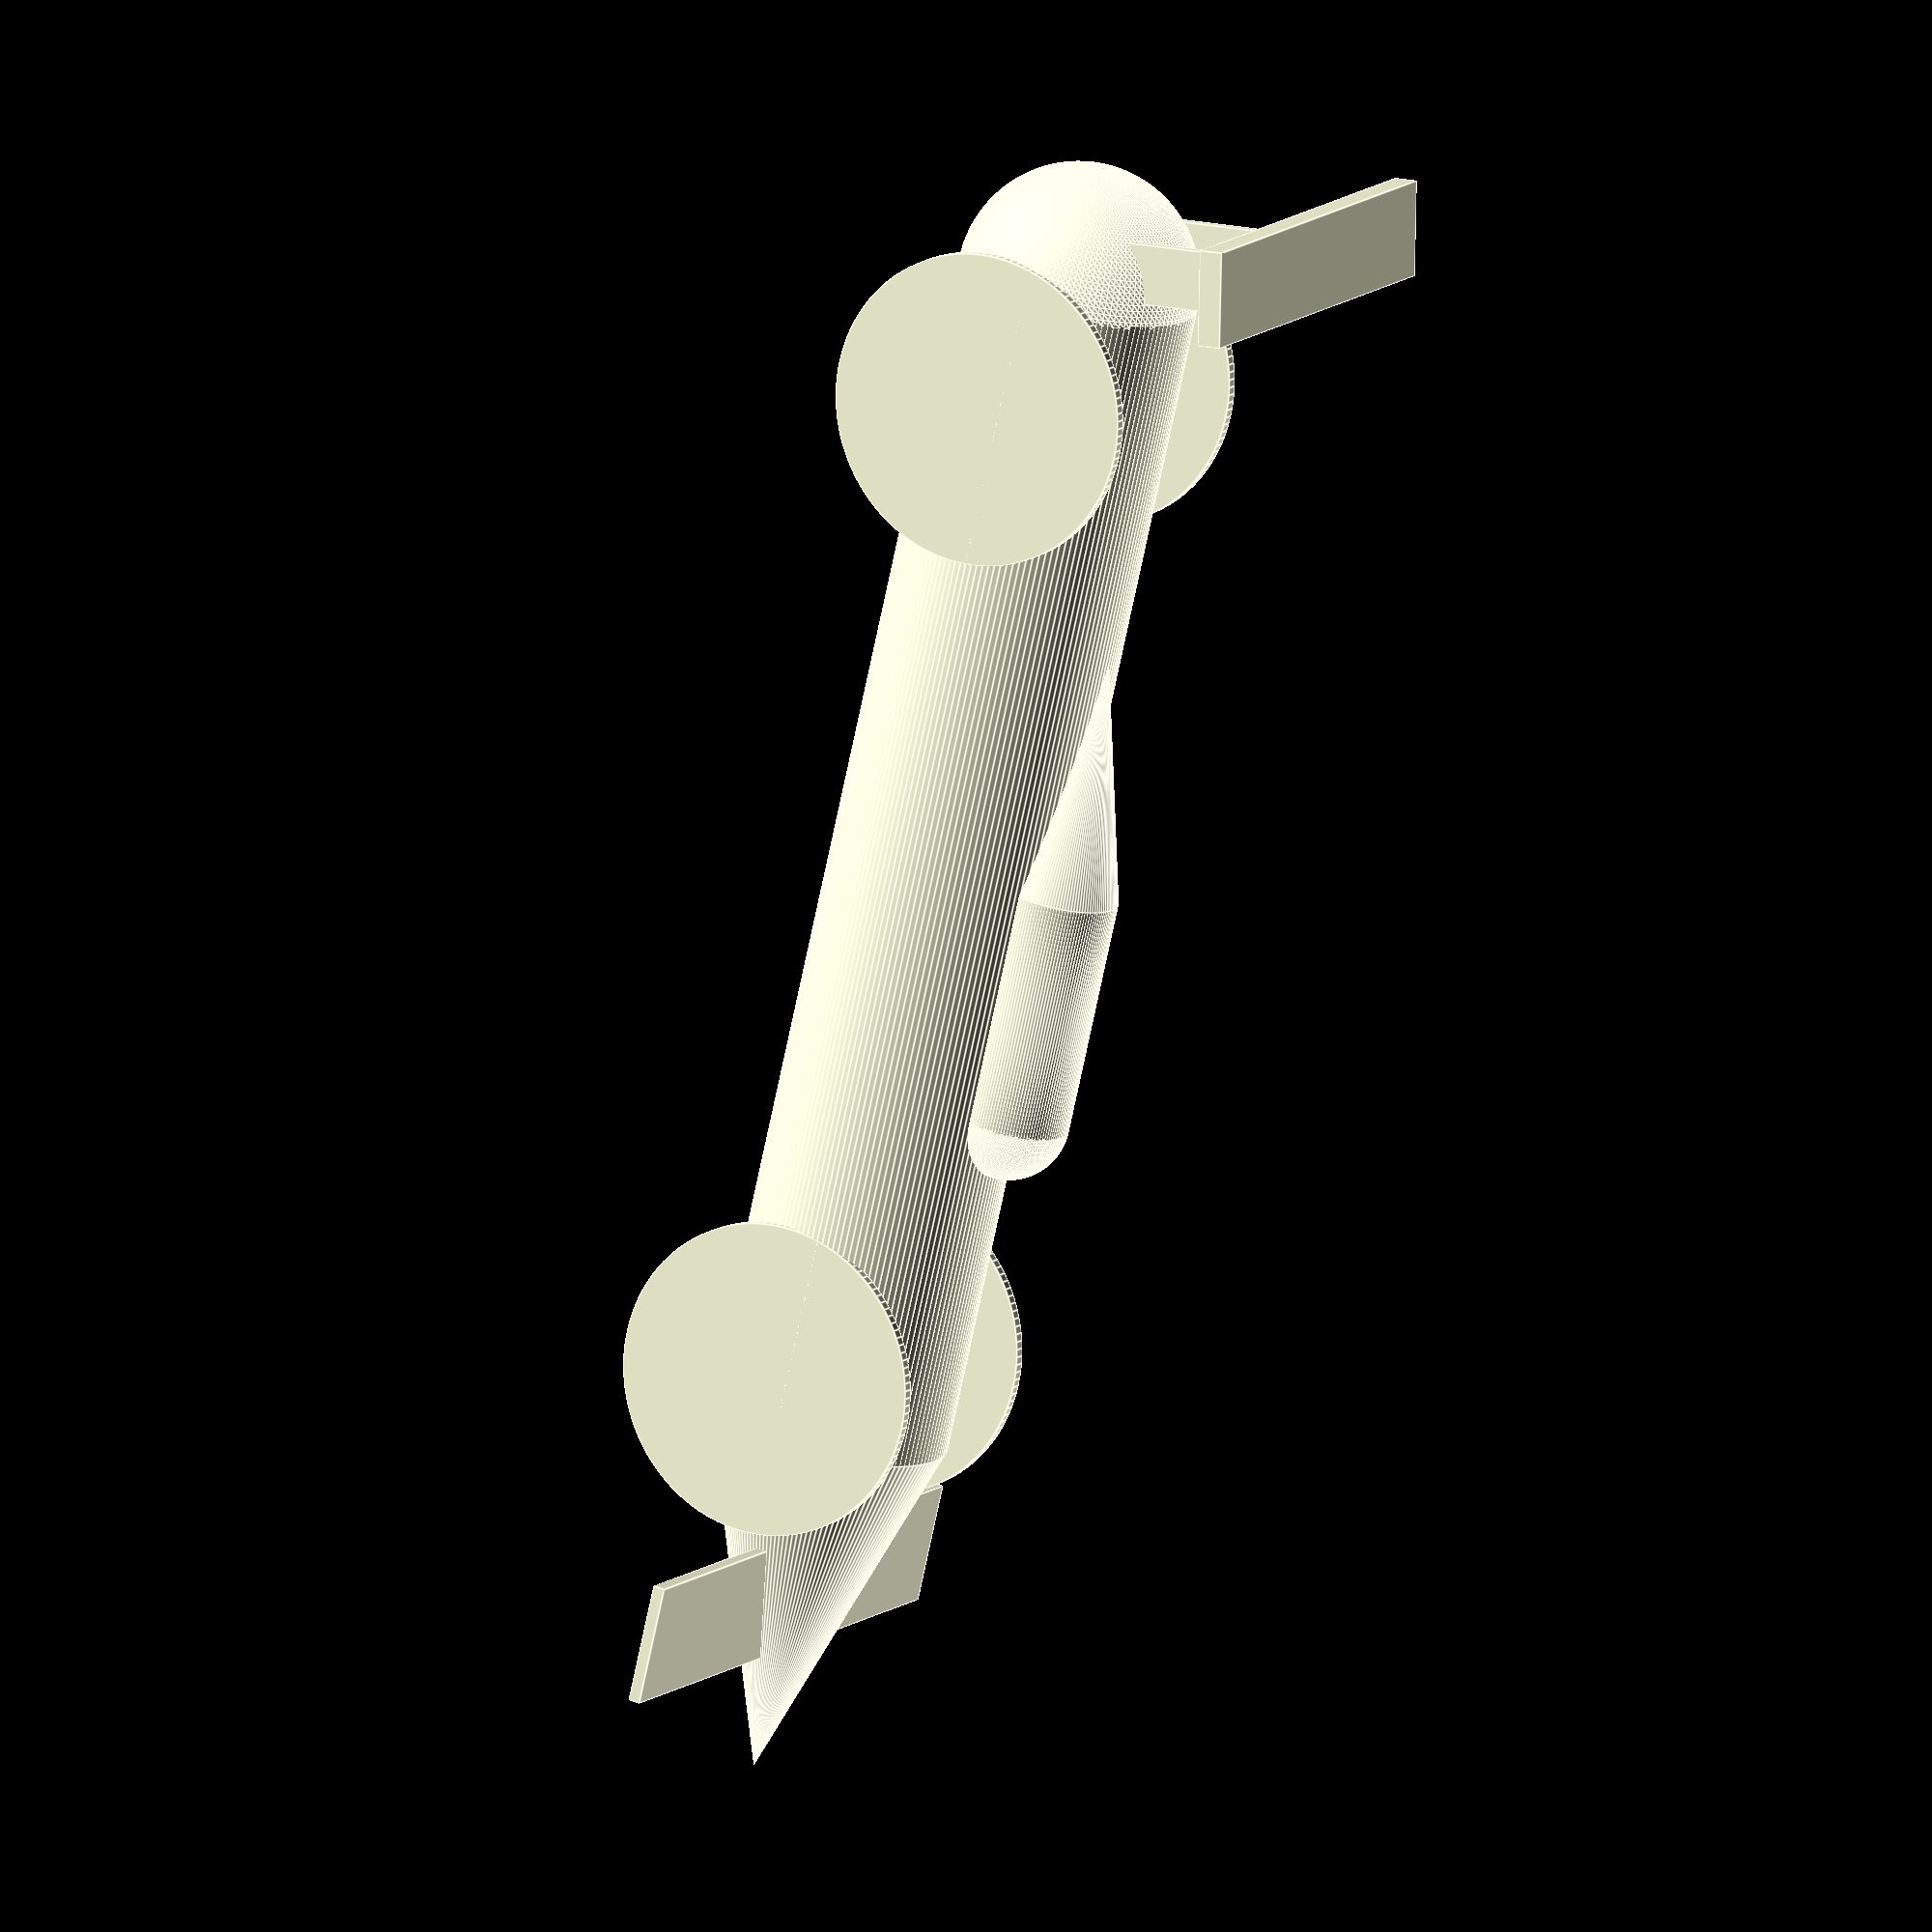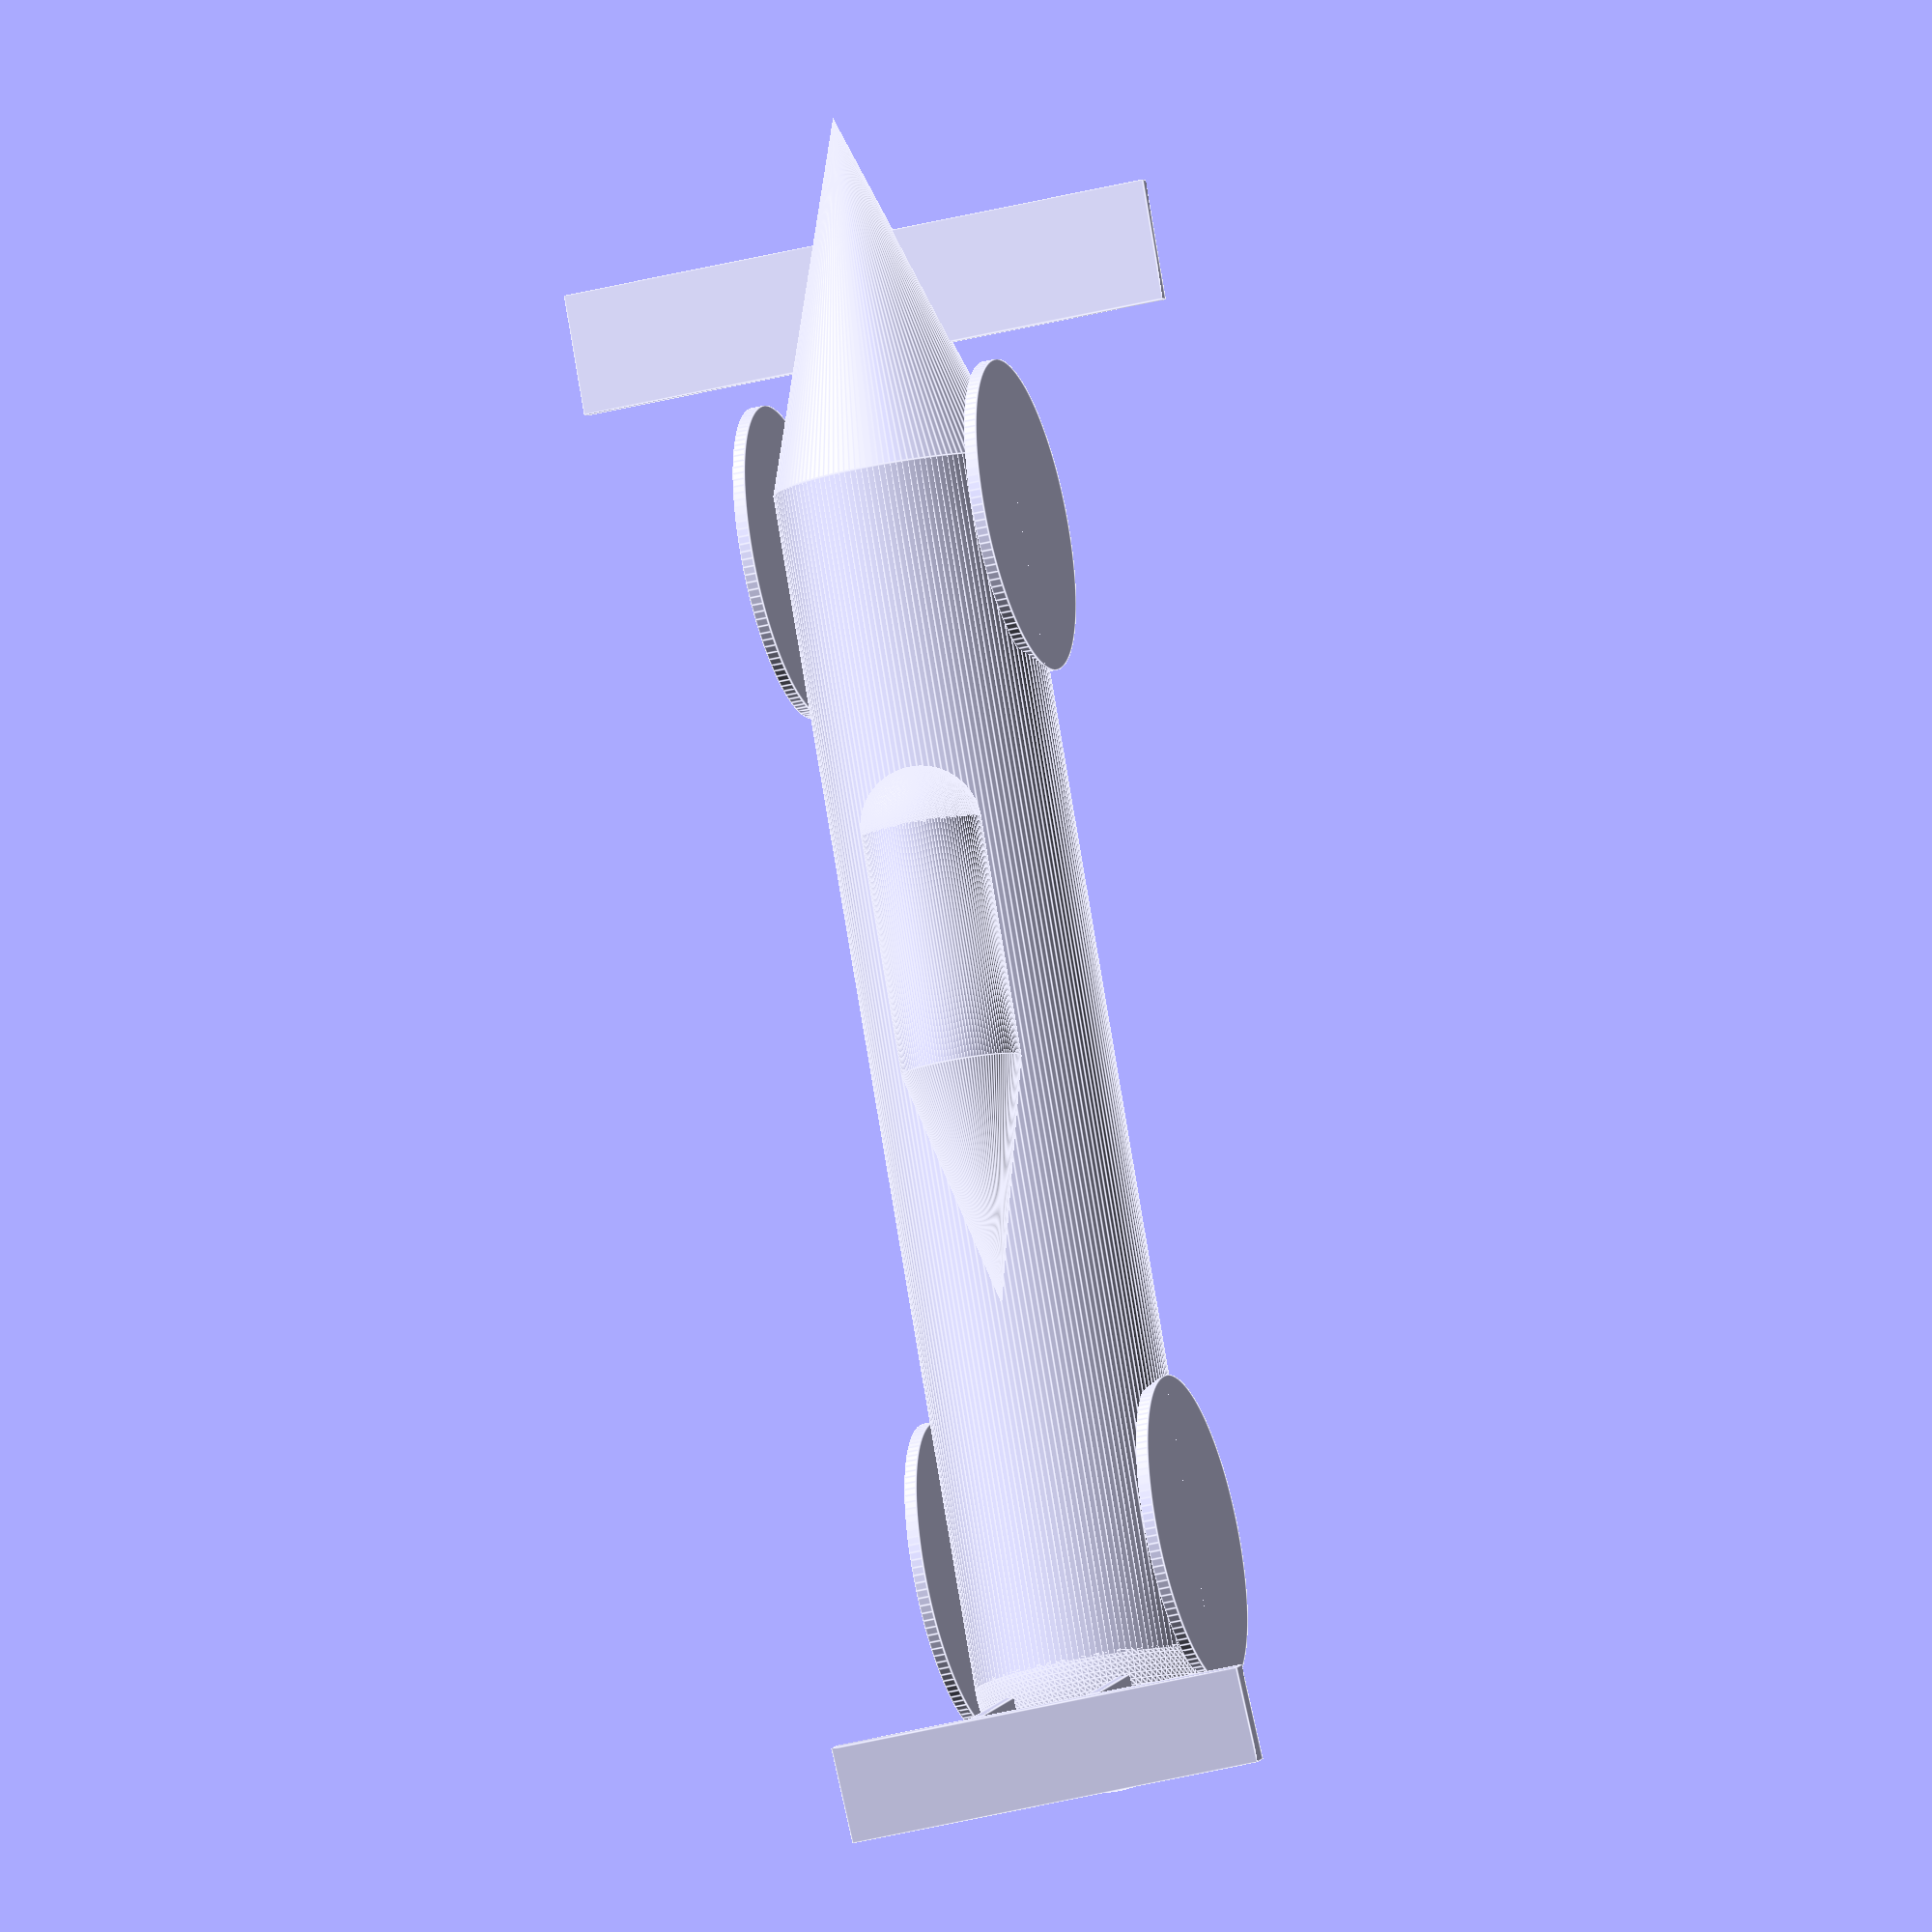
<openscad>
//car.scad
$fn=128;

// корпус
{rotate([90,0,0])
{minkowski()
cylinder(100,10,10);
sphere(10);}
{rotate([90,0,0])
translate([0,0,100])cylinder(30,10,0);}}
{translate([-25,-120,-1])cube([50,10,1]);} 
//колеса
{translate([10,-95,-2])
rotate([0,90,0])
cylinder(1,13,13);}
{translate([-10,-95,-2])
rotate([0,90,0])
cylinder(1,13,13);} 
{translate([10,-10,-2])
rotate([0,90,0])
cylinder(1,13,13);}
{translate([-10,-10,-2])
rotate([0,90,0])
cylinder(1,13,13);}
//Окно
translate([0,-70,10])
{rotate([270,0,0])
{minkowski()
cylinder(20,5,5);
sphere(5);}
{rotate([270,0,0])
translate([0,0,20])cylinder(20,5,0);}}
//хвост
{rotate([-12,0,0])
{translate([5,0,0])
cube([1,5,20]);}
{rotate([-12,0,0])
translate([-5,0,0])
cube([1,5,20]);}
{rotate([-12,0,0])
translate([-17.5,0,20])
cube([35,8,2]);}}

</openscad>
<views>
elev=141.6 azim=204.1 roll=239.9 proj=o view=edges
elev=4.1 azim=170.1 roll=15.7 proj=o view=edges
</views>
